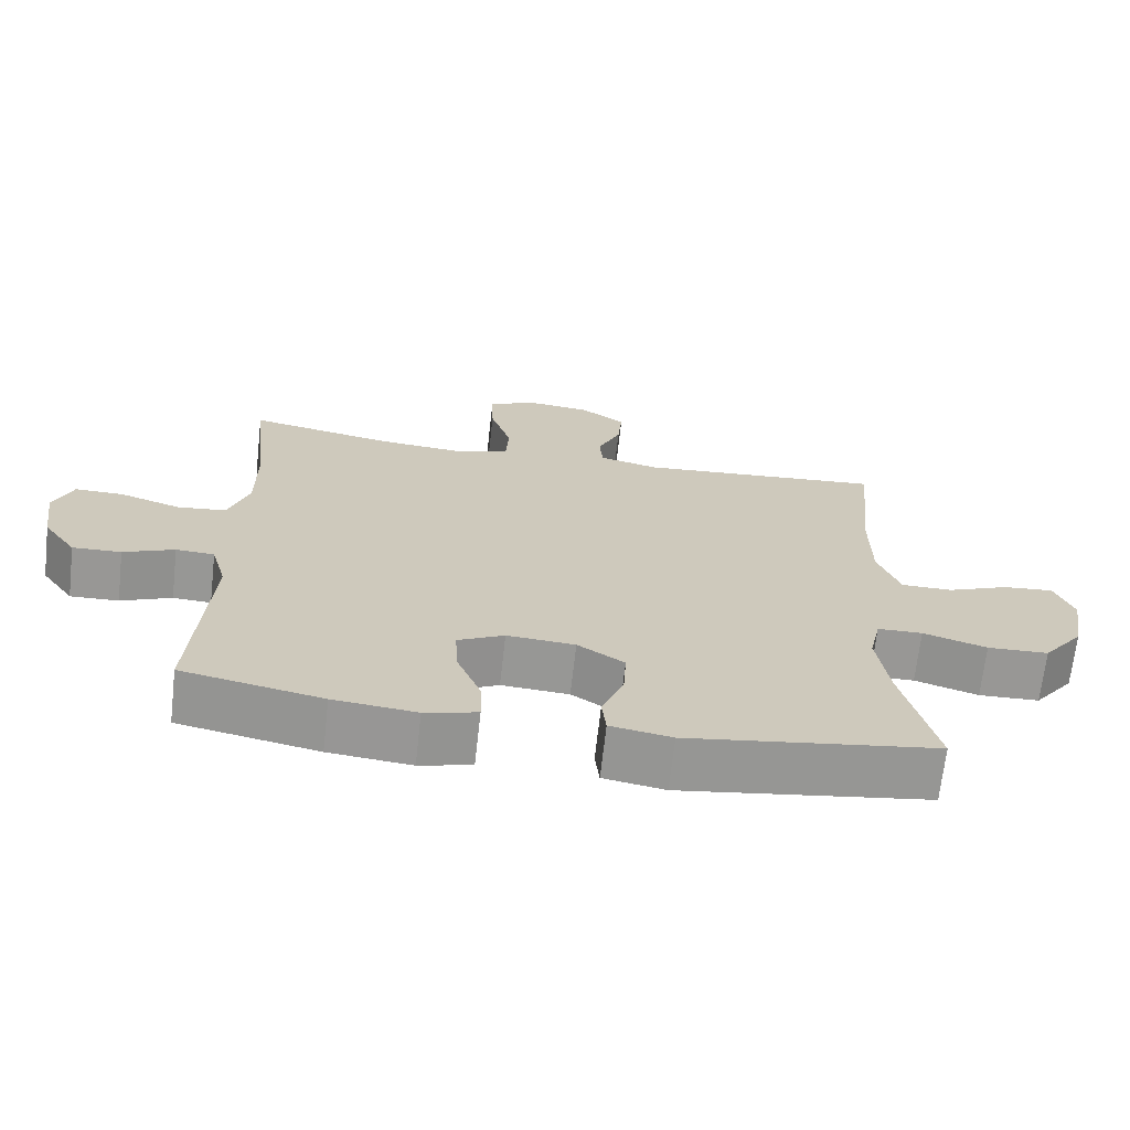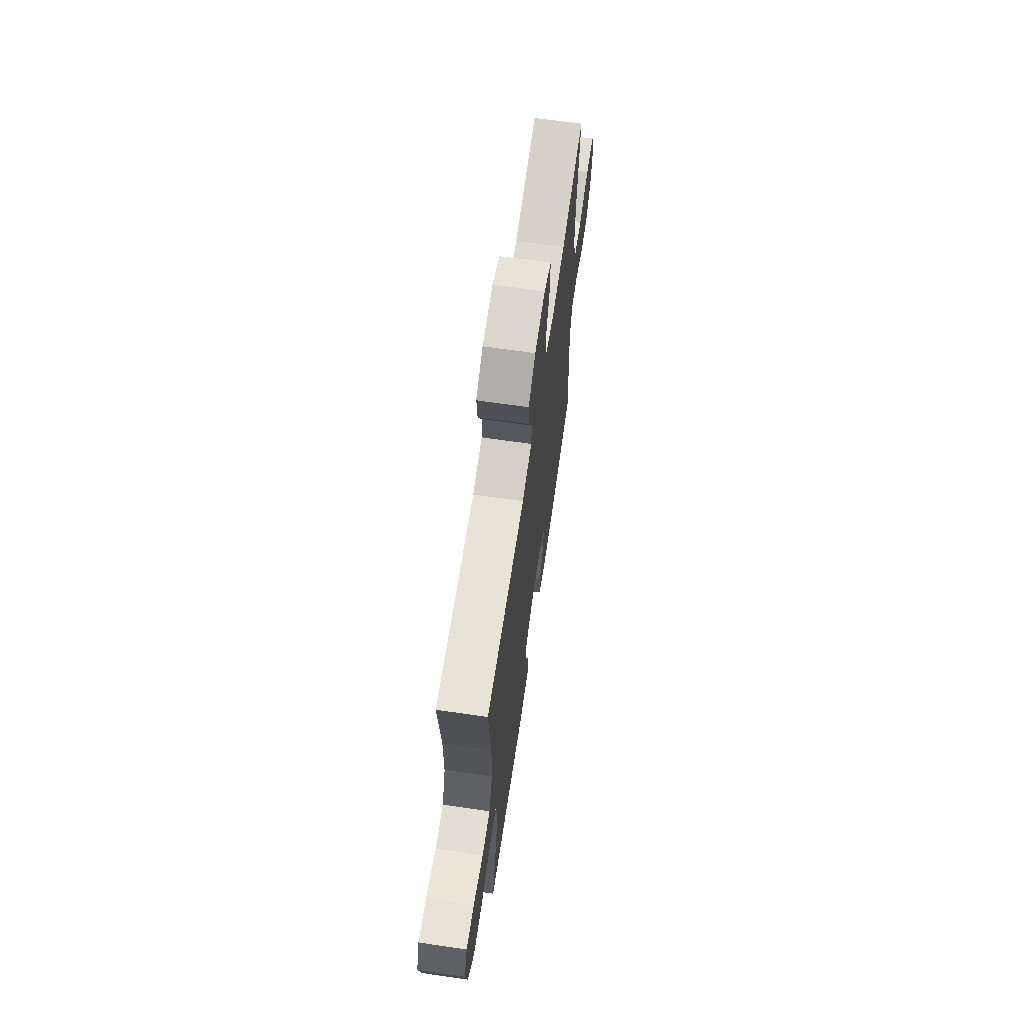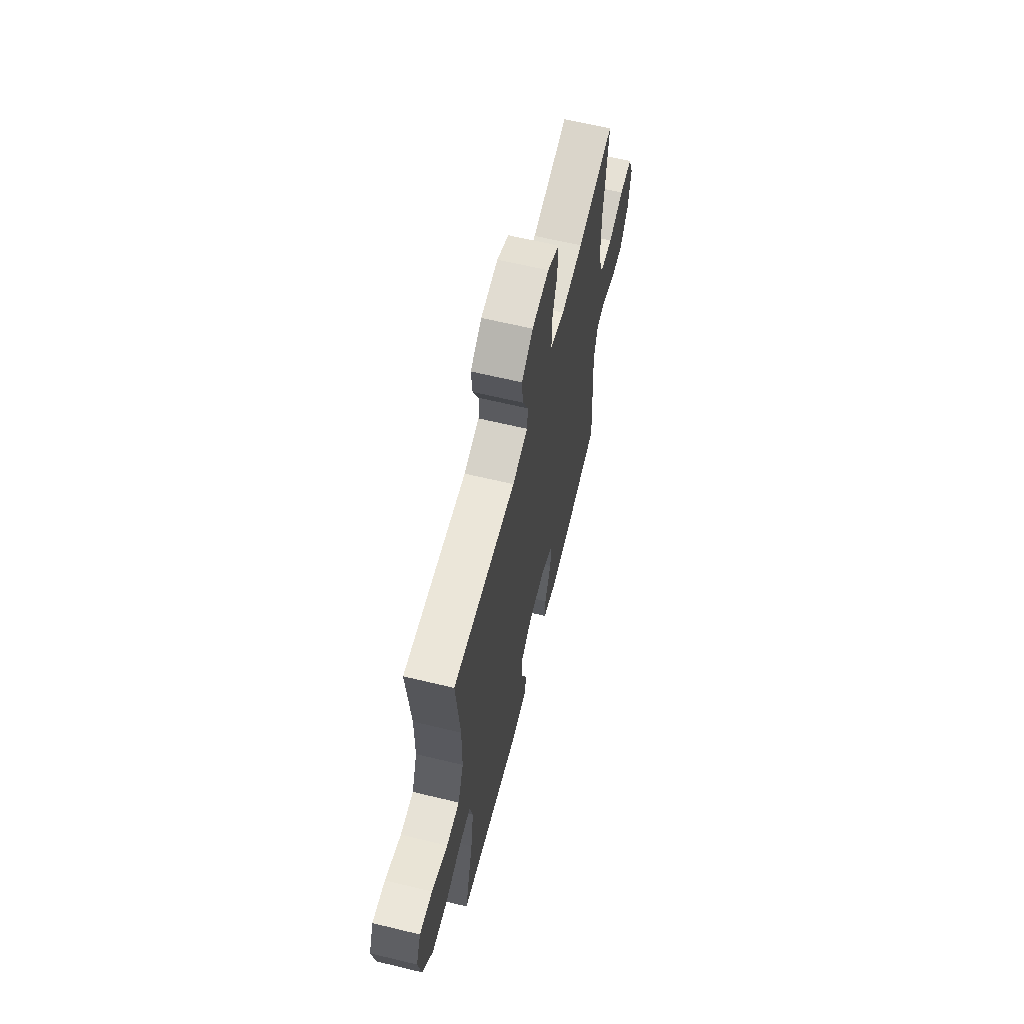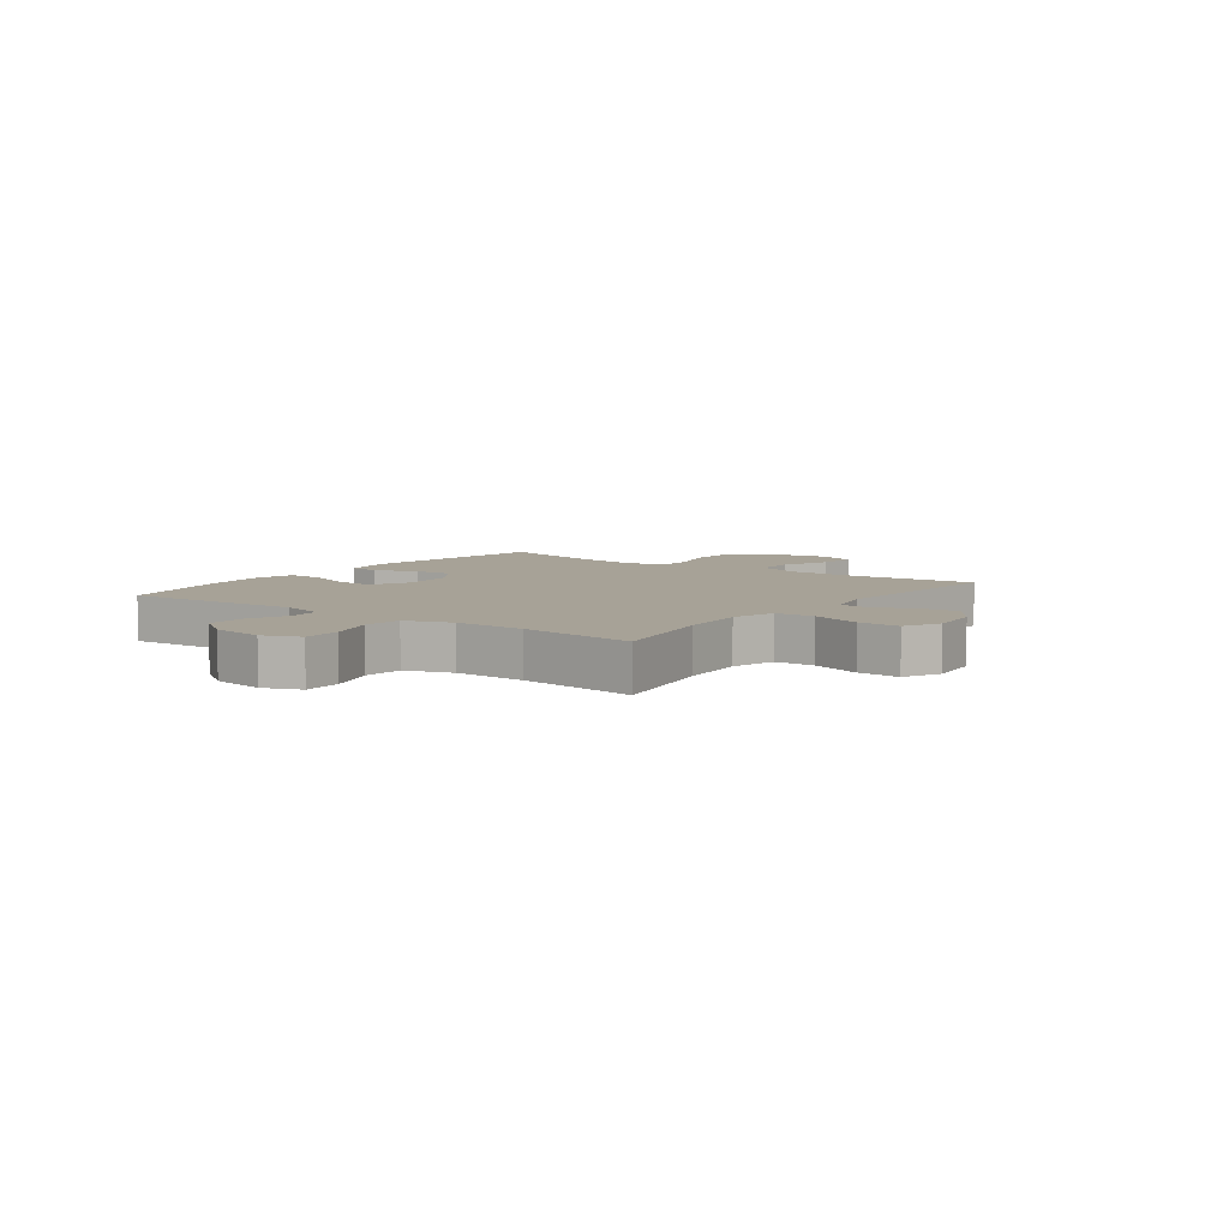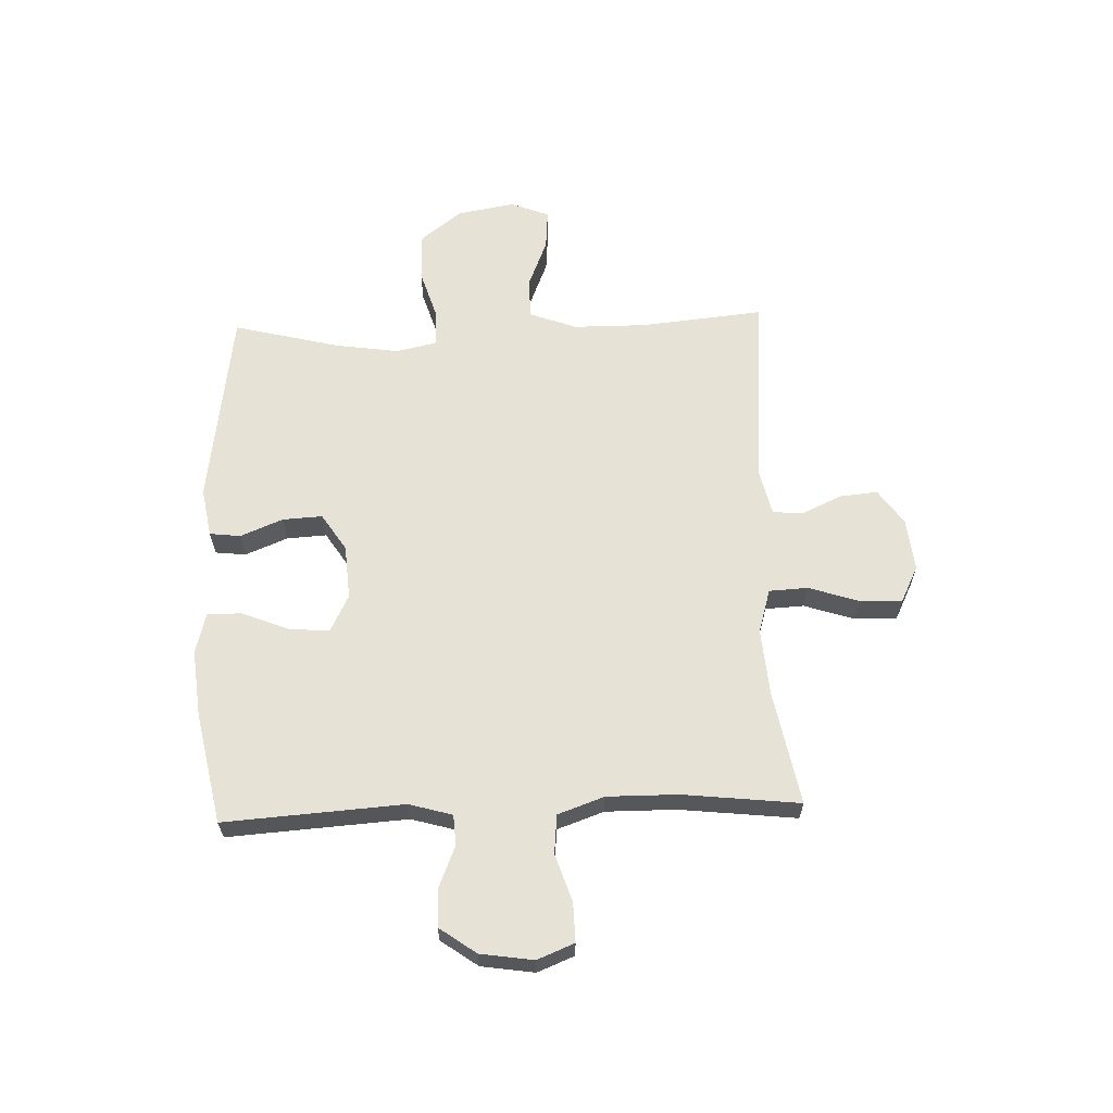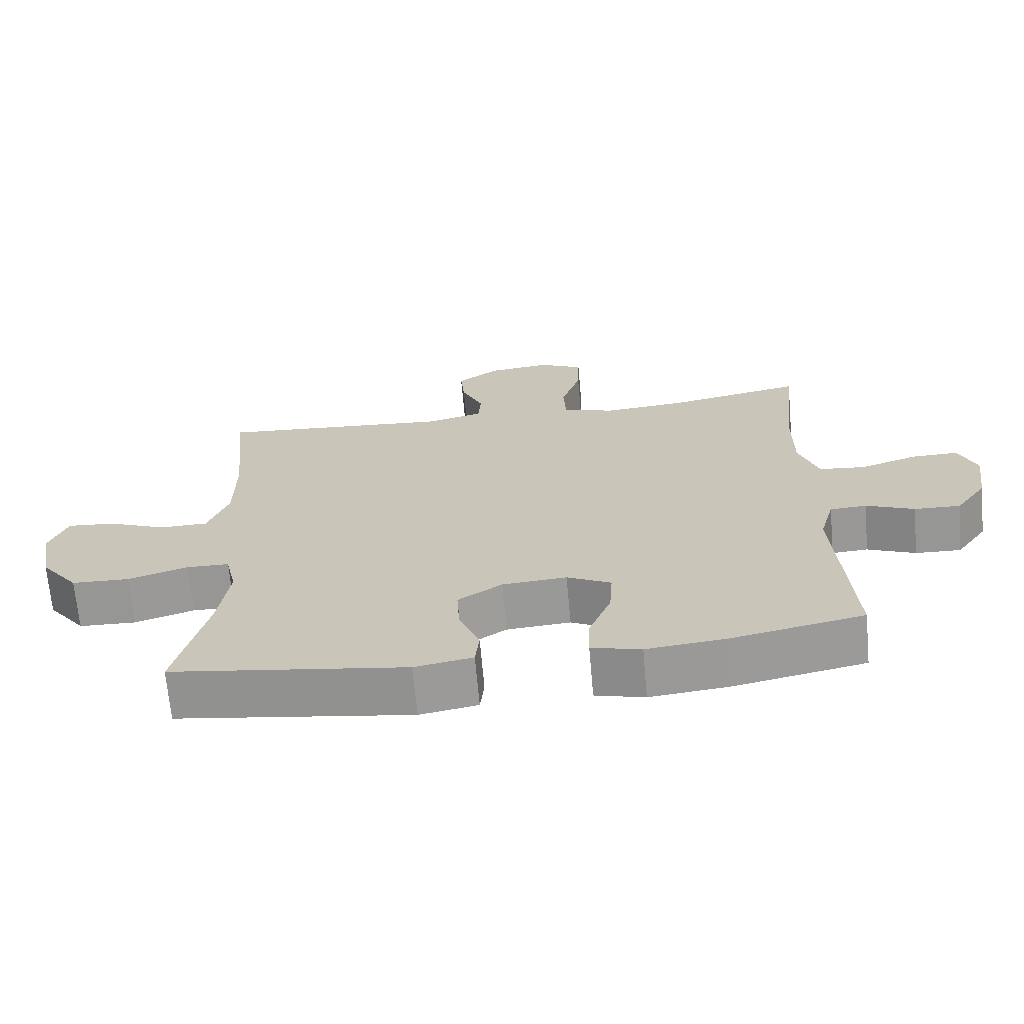
<metadata>
{"format":"obj","ext":"obj","renderer":"f3d","projection":"perspective","resolution":1024,"background":"white","views":[{"elev":-68.2,"azim":-6.4,"up":"+Z"},{"elev":66.4,"azim":98.3,"up":"+Z"},{"elev":62.7,"azim":103.8,"up":"+Z"},{"elev":6.6,"azim":-53.5,"up":"+Y"},{"elev":63.1,"azim":-92.0,"up":"+Y"},{"elev":-68.1,"azim":-174.9,"up":"+Z"}]}
</metadata>
<code>
o path3200
v -0.3013 0.0375 -0.5609
v -0.1823 0.0375 -0.5732
v -0.1071 0.0375 -0.554
v -0.1084 0.0375 -0.4904
v -0.1427 0.0375 -0.406
v -0.1474 0.0375 -0.3338
v -0.08077 0.0375 -0.3004
v 0.01666 0.0375 -0.3076
v 0.08354 0.0375 -0.351
v 0.07954 0.0375 -0.4226
v 0.0483 0.0375 -0.4996
v 0.05447 0.0375 -0.5552
v 0.1426 0.0375 -0.5708
v 0.4999 0.0375 -0.5201
v 0.4521 0.0375 -0.3274
v 0.4356 0.0375 -0.2127
v 0.4521 0.0375 -0.1393
v 0.5165 0.0375 -0.1382
v 0.6075 0.0375 -0.1667
v 0.695 0.0375 -0.1638
v 0.7527 0.0375 -0.08933
v 0.771 0.0375 0.01435
v 0.7438 0.0375 0.08402
v 0.6722 0.0375 0.07822
v 0.5831 0.0375 0.04231
v 0.5103 0.0375 0.04341
v 0.4787 0.0375 0.128
v 0.478 0.0375 0.2599
v 0.4999 0.0375 0.4816
v 0.1491 0.0375 0.4543
v 0.06351 0.0375 0.4747
v 0.05915 0.0375 0.5289
v 0.09212 0.0375 0.6012
v 0.09853 0.0375 0.6696
v 0.03508 0.0375 0.7142
v -0.05925 0.0375 0.7244
v -0.125 0.0375 0.692
v -0.1226 0.0375 0.616
v -0.09286 0.0375 0.5248
v -0.09664 0.0375 0.4546
v -0.176 0.0375 0.4314
v -0.2979 0.0375 0.4418
v -0.502 0.0375 0.4816
v -0.4787 0.0375 0.2696
v -0.4781 0.0375 0.1423
v -0.5077 0.0375 0.05832
v -0.5777 0.0375 0.05169
v -0.664 0.0375 0.07995
v -0.7336 0.0375 0.08153
v -0.7605 0.0375 0.01493
v -0.7463 0.0375 -0.08101
v -0.6992 0.0375 -0.1473
v -0.6297 0.0375 -0.145
v -0.557 0.0375 -0.115
v -0.502 0.0375 -0.1182
v -0.48 0.0375 -0.1966
v -0.502 0.0375 -0.5201
v -0.3013 -0.0375 -0.5609
v -0.1823 -0.0375 -0.5732
v -0.1071 -0.0375 -0.554
v -0.1084 -0.0375 -0.4904
v -0.1427 -0.0375 -0.406
v -0.1474 -0.0375 -0.3338
v -0.08077 -0.0375 -0.3004
v 0.01666 -0.0375 -0.3076
v 0.08354 -0.0375 -0.351
v 0.07954 -0.0375 -0.4226
v 0.0483 -0.0375 -0.4996
v 0.05447 -0.0375 -0.5552
v 0.1426 -0.0375 -0.5708
v 0.4999 -0.0375 -0.5201
v 0.4521 -0.0375 -0.3274
v 0.4356 -0.0375 -0.2127
v 0.4521 -0.0375 -0.1393
v 0.5165 -0.0375 -0.1382
v 0.6075 -0.0375 -0.1667
v 0.695 -0.0375 -0.1638
v 0.7527 -0.0375 -0.08933
v 0.771 -0.0375 0.01435
v 0.7438 -0.0375 0.08402
v 0.6722 -0.0375 0.07822
v 0.5831 -0.0375 0.04231
v 0.5103 -0.0375 0.04341
v 0.4787 -0.0375 0.128
v 0.478 -0.0375 0.2599
v 0.4999 -0.0375 0.4816
v 0.1491 -0.0375 0.4543
v 0.06351 -0.0375 0.4747
v 0.05915 -0.0375 0.5289
v 0.09212 -0.0375 0.6012
v 0.09853 -0.0375 0.6696
v 0.03508 -0.0375 0.7142
v -0.05925 -0.0375 0.7244
v -0.125 -0.0375 0.692
v -0.1226 -0.0375 0.616
v -0.09286 -0.0375 0.5248
v -0.09664 -0.0375 0.4546
v -0.176 -0.0375 0.4314
v -0.2979 -0.0375 0.4418
v -0.502 -0.0375 0.4816
v -0.4787 -0.0375 0.2696
v -0.4781 -0.0375 0.1423
v -0.5077 -0.0375 0.05832
v -0.5777 -0.0375 0.05169
v -0.664 -0.0375 0.07995
v -0.7336 -0.0375 0.08153
v -0.7605 -0.0375 0.01493
v -0.7463 -0.0375 -0.08101
v -0.6992 -0.0375 -0.1473
v -0.6297 -0.0375 -0.145
v -0.557 -0.0375 -0.115
v -0.502 -0.0375 -0.1182
v -0.48 -0.0375 -0.1966
v -0.502 -0.0375 -0.5201
v -0.3013 0.0375 -0.5609
v -0.1823 0.0375 -0.5732
v -0.1071 0.0375 -0.554
v -0.1071 0.0375 -0.554
v 0.05447 0.0375 -0.5552
v 0.05447 0.0375 -0.5552
v 0.1426 0.0375 -0.5708
v 0.0483 0.0375 -0.4996
v -0.1084 0.0375 -0.4904
v -0.502 0.0375 -0.5201
v -0.502 0.0375 -0.5201
v 0.4999 0.0375 -0.5201
v 0.4999 0.0375 -0.5201
v 0.07954 0.0375 -0.4226
v -0.1427 0.0375 -0.406
v 0.4521 0.0375 -0.3274
v 0.08354 0.0375 -0.351
v -0.1474 0.0375 -0.3338
v -0.1474 0.0375 -0.3338
v 0.01666 0.0375 -0.3076
v -0.08077 0.0375 -0.3004
v 0.4356 0.0375 -0.2127
v -0.48 0.0375 -0.1966
v 0.4521 0.0375 -0.1393
v 0.4521 0.0375 -0.1393
v -0.502 0.0375 -0.1182
v -0.502 0.0375 -0.1182
v 0.5165 0.0375 -0.1382
v 0.6075 0.0375 -0.1667
v 0.695 0.0375 -0.1638
v 0.7527 0.0375 -0.08933
v -0.7463 0.0375 -0.08101
v -0.6992 0.0375 -0.1473
v -0.6297 0.0375 -0.145
v -0.557 0.0375 -0.115
v 0.771 0.0375 0.01435
v -0.7605 0.0375 0.01493
v 0.7438 0.0375 0.08402
v 0.7438 0.0375 0.08402
v -0.7336 0.0375 0.08153
v -0.7336 0.0375 0.08153
v 0.5831 0.0375 0.04231
v 0.5103 0.0375 0.04341
v 0.5103 0.0375 0.04341
v 0.6722 0.0375 0.07822
v 0.4787 0.0375 0.128
v -0.664 0.0375 0.07995
v -0.5777 0.0375 0.05169
v -0.5077 0.0375 0.05832
v -0.5077 0.0375 0.05832
v -0.4781 0.0375 0.1423
v 0.478 0.0375 0.2599
v -0.4787 0.0375 0.2696
v -0.502 0.0375 0.4816
v -0.502 0.0375 0.4816
v -0.176 0.0375 0.4314
v -0.2979 0.0375 0.4418
v -0.09664 0.0375 0.4546
v -0.09664 0.0375 0.4546
v 0.1491 0.0375 0.4543
v 0.06351 0.0375 0.4747
v 0.06351 0.0375 0.4747
v -0.09286 0.0375 0.5248
v 0.4999 0.0375 0.4816
v 0.4999 0.0375 0.4816
v 0.05915 0.0375 0.5289
v -0.1226 0.0375 0.616
v 0.09212 0.0375 0.6012
v 0.09853 0.0375 0.6696
v 0.09853 0.0375 0.6696
v -0.125 0.0375 0.692
v -0.125 0.0375 0.692
v 0.03508 0.0375 0.7142
v -0.05925 0.0375 0.7244
v -0.3013 -0.0375 -0.5609
v -0.1823 -0.0375 -0.5732
v -0.1071 -0.0375 -0.554
v -0.1071 -0.0375 -0.554
v 0.05447 -0.0375 -0.5552
v 0.05447 -0.0375 -0.5552
v 0.1426 -0.0375 -0.5708
v 0.0483 -0.0375 -0.4996
v -0.1084 -0.0375 -0.4904
v -0.502 -0.0375 -0.5201
v -0.502 -0.0375 -0.5201
v 0.4999 -0.0375 -0.5201
v 0.4999 -0.0375 -0.5201
v 0.07954 -0.0375 -0.4226
v -0.1427 -0.0375 -0.406
v 0.4521 -0.0375 -0.3274
v 0.08354 -0.0375 -0.351
v -0.1474 -0.0375 -0.3338
v -0.1474 -0.0375 -0.3338
v 0.01666 -0.0375 -0.3076
v -0.08077 -0.0375 -0.3004
v 0.4356 -0.0375 -0.2127
v -0.48 -0.0375 -0.1966
v 0.4521 -0.0375 -0.1393
v 0.4521 -0.0375 -0.1393
v -0.502 -0.0375 -0.1182
v -0.502 -0.0375 -0.1182
v 0.5165 -0.0375 -0.1382
v 0.6075 -0.0375 -0.1667
v 0.695 -0.0375 -0.1638
v 0.7527 -0.0375 -0.08933
v -0.7463 -0.0375 -0.08101
v -0.6992 -0.0375 -0.1473
v -0.6297 -0.0375 -0.145
v -0.557 -0.0375 -0.115
v 0.771 -0.0375 0.01435
v -0.7605 -0.0375 0.01493
v 0.7438 -0.0375 0.08402
v 0.7438 -0.0375 0.08402
v -0.7336 -0.0375 0.08153
v -0.7336 -0.0375 0.08153
v 0.5831 -0.0375 0.04231
v 0.5103 -0.0375 0.04341
v 0.5103 -0.0375 0.04341
v 0.6722 -0.0375 0.07822
v 0.4787 -0.0375 0.128
v -0.664 -0.0375 0.07995
v -0.5777 -0.0375 0.05169
v -0.5077 -0.0375 0.05832
v -0.5077 -0.0375 0.05832
v -0.4781 -0.0375 0.1423
v 0.478 -0.0375 0.2599
v -0.4787 -0.0375 0.2696
v -0.502 -0.0375 0.4816
v -0.502 -0.0375 0.4816
v -0.176 -0.0375 0.4314
v -0.2979 -0.0375 0.4418
v -0.09664 -0.0375 0.4546
v -0.09664 -0.0375 0.4546
v 0.1491 -0.0375 0.4543
v 0.06351 -0.0375 0.4747
v 0.06351 -0.0375 0.4747
v -0.09286 -0.0375 0.5248
v 0.4999 -0.0375 0.4816
v 0.4999 -0.0375 0.4816
v 0.05915 -0.0375 0.5289
v -0.1226 -0.0375 0.616
v 0.09212 -0.0375 0.6012
v 0.09853 -0.0375 0.6696
v 0.09853 -0.0375 0.6696
v -0.125 -0.0375 0.692
v -0.125 -0.0375 0.692
v 0.03508 -0.0375 0.7142
v -0.05925 -0.0375 0.7244
f 209 214 206
f 230 231 216
f 248 246 208
f 223 236 222
f 205 212 208
f 262 255 261
f 256 255 254
f 218 219 217
f 259 255 262
f 220 235 225
f 224 233 219
f 236 235 220
f 248 249 246
f 210 205 204
f 216 231 212
f 189 206 211
f 208 246 209
f 206 214 211
f 244 239 209
f 251 254 255
f 197 190 191
f 219 230 217
f 244 241 239
f 240 248 234
f 254 251 249
f 249 251 246
f 212 234 208
f 225 235 228
f 217 230 216
f 230 219 233
f 206 189 203
f 234 248 208
f 214 237 223
f 210 212 205
f 226 233 224
f 222 220 221
f 246 244 209
f 209 239 237
f 204 205 202
f 200 204 195
f 236 220 222
f 203 189 190
f 257 261 256
f 261 255 256
f 195 196 193
f 209 237 214
f 231 234 212
f 241 245 242
f 236 223 237
f 195 204 202
f 202 196 195
f 189 211 198
f 241 244 245
f 203 190 197
f 248 240 252
f 1 2 59 58
f 2 118 192 59
f 120 13 70 194
f 11 12 69 68
f 3 4 61 60
f 125 1 58 199
f 13 127 201 70
f 10 11 68 67
f 4 5 62 61
f 14 15 72 71
f 9 10 67 66
f 5 133 207 62
f 8 9 66 65
f 6 7 64 63
f 15 16 73 72
f 56 57 114 113
f 7 8 65 64
f 16 139 213 73
f 141 56 113 215
f 18 19 76 75
f 19 20 77 76
f 20 21 78 77
f 51 52 109 108
f 52 53 110 109
f 53 54 111 110
f 17 18 75 74
f 54 55 112 111
f 21 22 79 78
f 50 51 108 107
f 22 153 227 79
f 155 50 107 229
f 25 158 232 82
f 24 25 82 81
f 23 24 81 80
f 26 27 84 83
f 48 49 106 105
f 47 48 105 104
f 164 47 104 238
f 45 46 103 102
f 27 28 85 84
f 44 45 102 101
f 169 44 101 243
f 41 42 99 98
f 173 41 98 247
f 30 176 250 87
f 39 40 97 96
f 179 30 87 253
f 28 29 86 85
f 42 43 100 99
f 31 32 89 88
f 38 39 96 95
f 32 33 90 89
f 33 184 258 90
f 186 38 95 260
f 34 35 92 91
f 36 37 94 93
f 35 36 93 92
f 135 132 140
f 156 142 157
f 174 134 172
f 149 148 162
f 131 134 138
f 188 187 181
f 182 180 181
f 144 143 145
f 185 188 181
f 146 151 161
f 150 145 159
f 162 146 161
f 174 172 175
f 136 130 131
f 142 138 157
f 115 137 132
f 134 135 172
f 132 137 140
f 170 135 165
f 177 181 180
f 123 117 116
f 145 143 156
f 170 165 167
f 166 160 174
f 180 175 177
f 175 172 177
f 138 134 160
f 151 154 161
f 143 142 156
f 156 159 145
f 132 129 115
f 160 134 174
f 140 149 163
f 136 131 138
f 152 150 159
f 148 147 146
f 172 135 170
f 135 163 165
f 130 128 131
f 126 121 130
f 162 148 146
f 129 116 115
f 183 182 187
f 187 182 181
f 121 119 122
f 135 140 163
f 157 138 160
f 167 168 171
f 162 163 149
f 121 128 130
f 128 121 122
f 115 124 137
f 167 171 170
f 129 123 116
f 174 178 166

</code>
